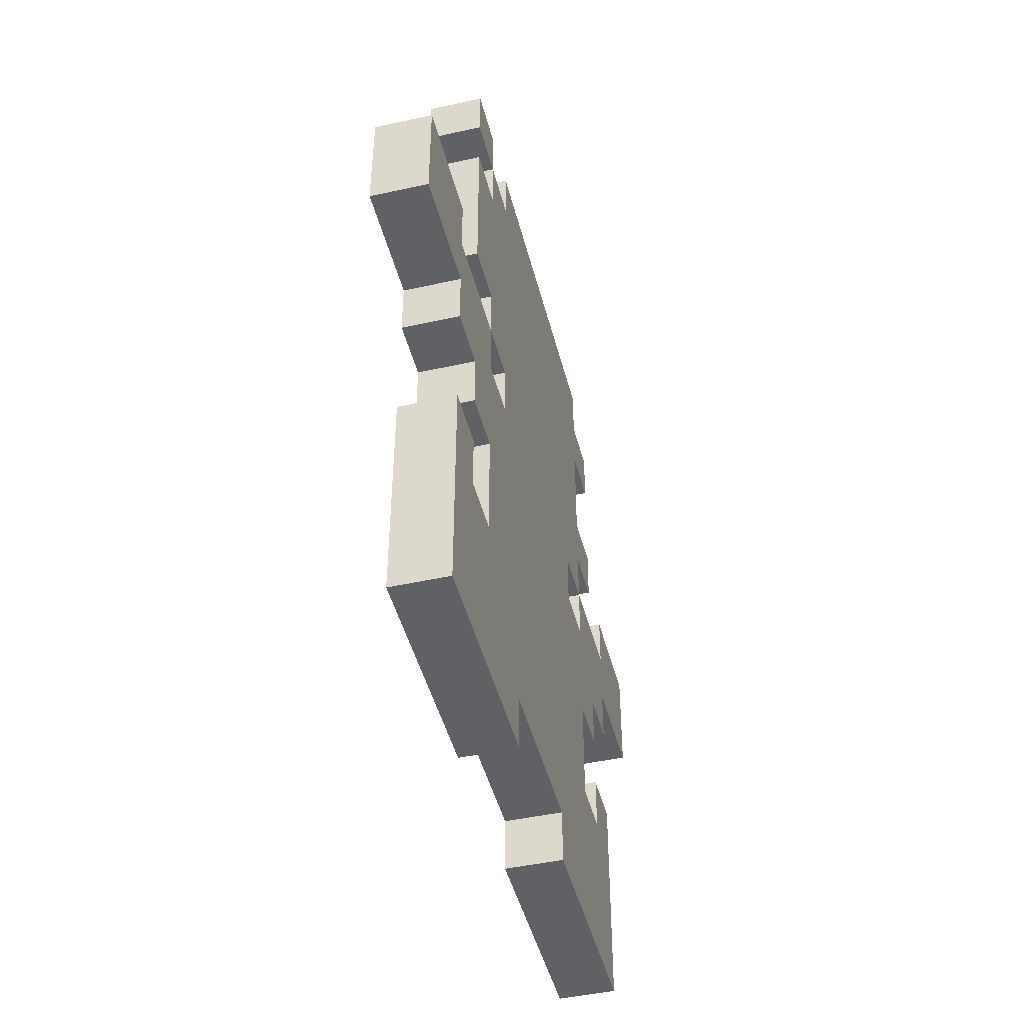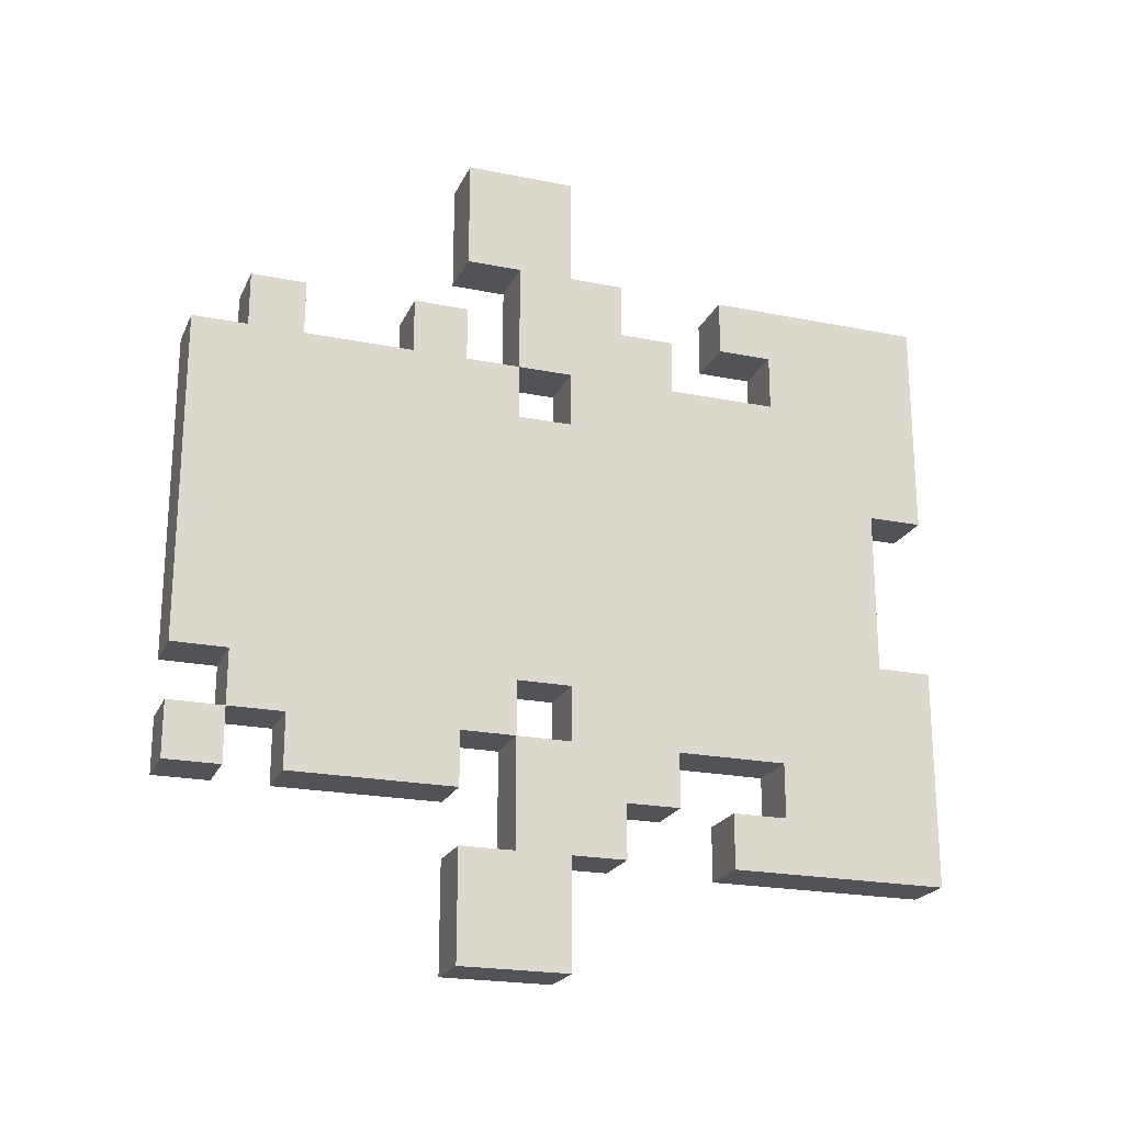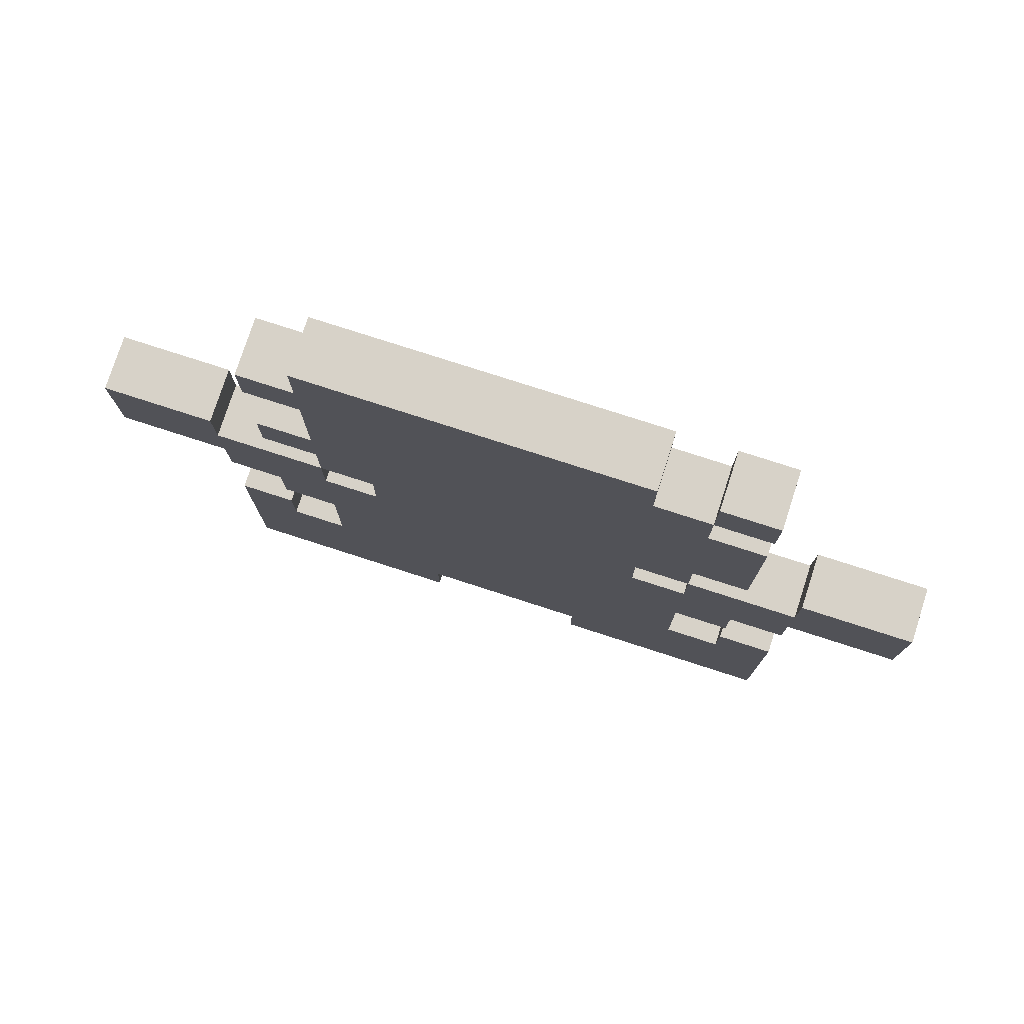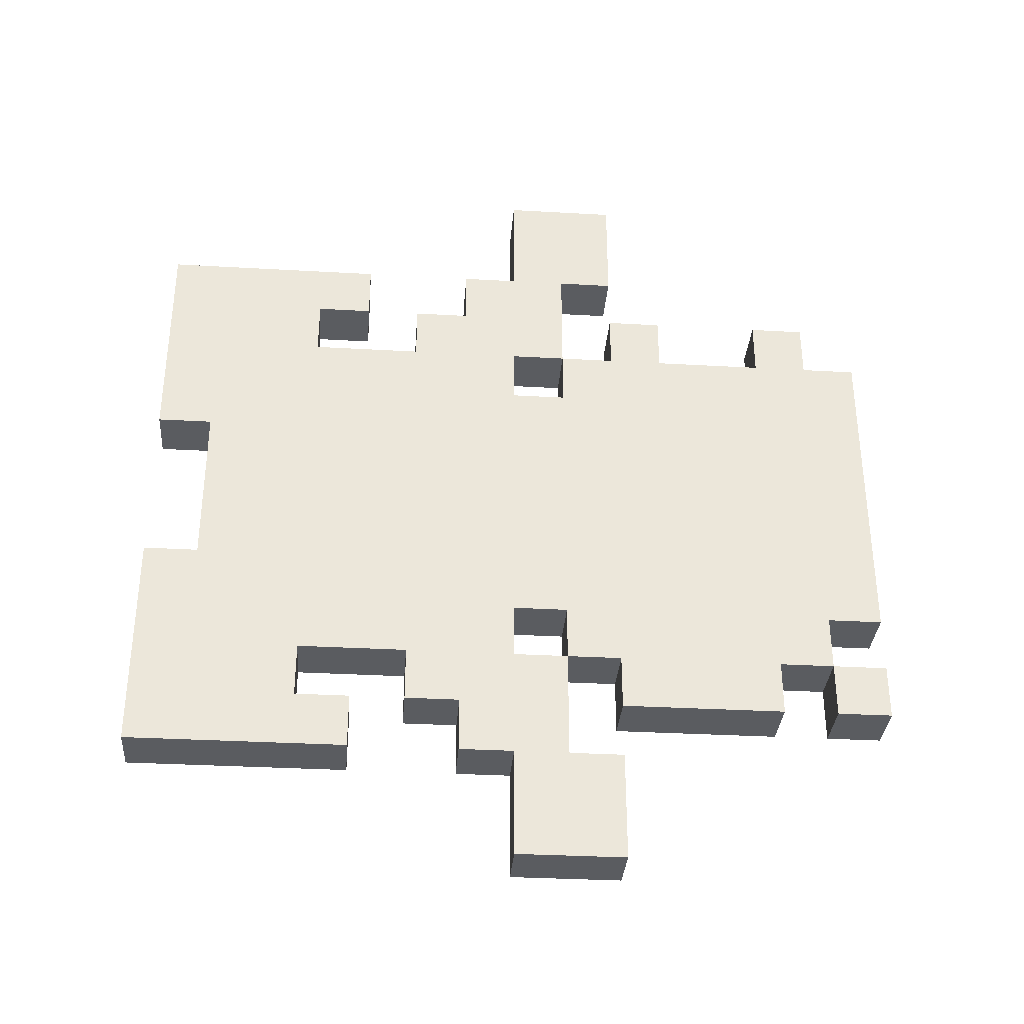
<metadata>
{"format":"obj","ext":"obj","renderer":"f3d","projection":"perspective","resolution":1024,"background":"white","views":[{"elev":-46.1,"azim":-165.8,"up":"+Y"},{"elev":-21.7,"azim":-109.5,"up":"+Z"},{"elev":77.4,"azim":107.9,"up":"+Y"},{"elev":-33.8,"azim":85.6,"up":"+Z"}]}
</metadata>
<code>
o
v 0.5 0 0.5
v 0.5 0 0.3
v 0.5 0 0.1
v 0.5 0 -0.2
v 0.5 0 -0.4
v 0.5 0 -0.6
v 0.5 0.1 0.1
v 0.5 0.1 -0.2
v 0.5 0.3 0.4
v 0.5 0.3 0.3
v 0.5 0.3 0.2
v 0.5 0.3 0.1
v 0.5 0.3 -0.2
v 0.5 0.3 -0.3
v 0.5 0.3 -0.4
v 0.5 0.3 -0.5
v 0.5 0.4 0.5
v 0.5 0.4 0.4
v 0.5 0.4 0.3
v 0.5 0.4 0.2
v 0.5 0.4 0.1
v 0.5 0.4 -0.2
v 0.5 0.4 -0.3
v 0.5 0.4 -0.4
v 0.5 0.4 -0.5
v 0.5 0.4 -0.6
v 0.5 0.5 0.4
v 0.5 0.5 0.3
v 0.5 0.5 -0.4
v 0.5 0.5 -0.5
v 0.5 0.6 0.5
v 0.5 0.6 0.4
v 0.5 0.6 -0.5
v 0.5 0.6 -0.6
v 0.5 0.7 0.7
v 0.5 0.7 0.5
v 0.5 0.7 0.3
v 0.5 0.7 0.2
v 0.5 0.7 0.1
v 0.5 0.7 -0.2
v 0.5 0.7 -0.3
v 0.5 0.7 -0.4
v 0.5 0.7 -0.6
v 0.5 0.7 -0.8
v 0.5 0.8 0.5
v 0.5 0.8 0.3
v 0.5 0.8 0.2
v 0.5 0.8 -0.1
v 0.5 0.8 -0.3
v 0.5 0.8 -0.4
v 0.5 0.8 -0.6
v 0.5 0.9 0.7
v 0.5 0.9 0.5
v 0.5 0.9 0.4
v 0.5 0.9 0.3
v 0.5 0.9 0.2
v 0.5 0.9 0.1
v 0.5 0.9 0
v 0.5 0.9 -0.1
v 0.5 0.9 -0.4
v 0.5 0.9 -0.5
v 0.5 0.9 -0.6
v 0.5 0.9 -0.8
v 0.5 1 0.4
v 0.5 1 0.3
v 0.5 1 -0.1
v 0.5 1 -0.3
v 0.5 1.1 0.2
v 0.5 1.1 0.1
v 0.5 1.2 0.4
v 0.5 1.2 0.3
v 0.5 1.2 0
v 0.5 1.2 -0.1
v 0.5 1.2 -0.3
v 0.5 1.2 -0.4
v 0.5 1.2 -0.5
v 0.5 1.3 0.4
v 0.5 1.3 0.3
v 0.5 1.3 -0.3
v 0.5 1.3 -0.4
v 0.5 1.3 -0.5
v 0.5 1.4 0.3
v 0.5 1.4 -0.3
v 0.5 1.4 -0.4
v 0.5 1.4 -0.5
v 0.6 0 0.5
v 0.6 0 0.3
v 0.6 0 0.1
v 0.6 0 -0.2
v 0.6 0 -0.4
v 0.6 0 -0.6
v 0.6 0.1 0.1
v 0.6 0.1 -0.2
v 0.6 0.3 0.4
v 0.6 0.3 0.3
v 0.6 0.3 0.2
v 0.6 0.3 0.1
v 0.6 0.3 -0.2
v 0.6 0.3 -0.3
v 0.6 0.3 -0.4
v 0.6 0.3 -0.5
v 0.6 0.4 0.5
v 0.6 0.4 0.4
v 0.6 0.4 0.3
v 0.6 0.4 0.2
v 0.6 0.4 0.1
v 0.6 0.4 -0.2
v 0.6 0.4 -0.3
v 0.6 0.4 -0.4
v 0.6 0.4 -0.5
v 0.6 0.4 -0.6
v 0.6 0.5 0.4
v 0.6 0.5 0.3
v 0.6 0.5 -0.4
v 0.6 0.5 -0.5
v 0.6 0.6 0.5
v 0.6 0.6 0.4
v 0.6 0.6 -0.5
v 0.6 0.6 -0.6
v 0.6 0.7 0.7
v 0.6 0.7 0.5
v 0.6 0.7 0.3
v 0.6 0.7 0.2
v 0.6 0.7 0.1
v 0.6 0.7 -0.2
v 0.6 0.7 -0.3
v 0.6 0.7 -0.4
v 0.6 0.7 -0.6
v 0.6 0.7 -0.8
v 0.6 0.8 0.5
v 0.6 0.8 0.3
v 0.6 0.8 0.2
v 0.6 0.8 -0.1
v 0.6 0.8 -0.3
v 0.6 0.8 -0.4
v 0.6 0.8 -0.6
v 0.6 0.9 0.7
v 0.6 0.9 0.5
v 0.6 0.9 0.4
v 0.6 0.9 0.3
v 0.6 0.9 0.2
v 0.6 0.9 0.1
v 0.6 0.9 0
v 0.6 0.9 -0.1
v 0.6 0.9 -0.4
v 0.6 0.9 -0.5
v 0.6 0.9 -0.6
v 0.6 0.9 -0.8
v 0.6 1 0.4
v 0.6 1 0.3
v 0.6 1 -0.1
v 0.6 1 -0.3
v 0.6 1.1 0.2
v 0.6 1.1 0.1
v 0.6 1.2 0.4
v 0.6 1.2 0.3
v 0.6 1.2 0
v 0.6 1.2 -0.1
v 0.6 1.2 -0.3
v 0.6 1.2 -0.4
v 0.6 1.2 -0.5
v 0.6 1.3 0.4
v 0.6 1.3 0.3
v 0.6 1.3 -0.3
v 0.6 1.3 -0.4
v 0.6 1.3 -0.5
v 0.6 1.4 0.3
v 0.6 1.4 -0.3
v 0.6 1.4 -0.4
v 0.6 1.4 -0.5
v 0.5 0.7 0.7
v 0.5 0.9 0.7
v 0.6 0.7 0.7
v 0.6 0.9 0.7
v 0.5 0 0.5
v 0.5 0.4 0.5
v 0.5 0.6 0.5
v 0.5 0.7 0.5
v 0.6 0 0.5
v 0.6 0.4 0.5
v 0.6 0.6 0.5
v 0.6 0.7 0.5
v 0.5 0.5 0.4
v 0.5 0.6 0.4
v 0.5 0.9 0.4
v 0.5 1 0.4
v 0.5 1.2 0.4
v 0.5 1.3 0.4
v 0.6 0.5 0.4
v 0.6 0.6 0.4
v 0.6 0.9 0.4
v 0.6 1 0.4
v 0.6 1.2 0.4
v 0.6 1.3 0.4
v 0.5 0.3 0.3
v 0.5 0.4 0.3
v 0.5 0.5 0.3
v 0.5 0.8 0.3
v 0.5 0.9 0.3
v 0.5 1 0.3
v 0.5 1.2 0.3
v 0.5 1.3 0.3
v 0.5 1.4 0.3
v 0.6 0.3 0.3
v 0.6 0.4 0.3
v 0.6 0.5 0.3
v 0.6 0.8 0.3
v 0.6 0.9 0.3
v 0.6 1 0.3
v 0.6 1.2 0.3
v 0.6 1.3 0.3
v 0.6 1.4 0.3
v 0.5 0.7 0.2
v 0.5 0.8 0.2
v 0.6 0.7 0.2
v 0.6 0.8 0.2
v 0.5 0 -0.2
v 0.5 0.1 -0.2
v 0.6 0 -0.2
v 0.6 0.1 -0.2
v 0.5 0.7 -0.4
v 0.5 0.8 -0.4
v 0.5 1.3 -0.4
v 0.5 1.4 -0.4
v 0.6 0.7 -0.4
v 0.6 0.8 -0.4
v 0.6 1.3 -0.4
v 0.6 1.4 -0.4
v 0.5 0.3 -0.5
v 0.5 0.4 -0.5
v 0.6 0.3 -0.5
v 0.6 0.4 -0.5
v 0.5 0.8 -0.6
v 0.5 0.9 -0.6
v 0.6 0.8 -0.6
v 0.6 0.9 -0.6
v 0.5 0.8 0.5
v 0.5 0.9 0.5
v 0.6 0.8 0.5
v 0.6 0.9 0.5
v 0.5 0.3 0.4
v 0.5 0.4 0.4
v 0.6 0.3 0.4
v 0.6 0.4 0.4
v 0.5 0.7 0.3
v 0.5 0.8 0.3
v 0.6 0.7 0.3
v 0.6 0.8 0.3
v 0.5 0 0.1
v 0.5 0.1 0.1
v 0.6 0 0.1
v 0.6 0.1 0.1
v 0.5 0.7 -0.3
v 0.5 0.8 -0.3
v 0.5 1.3 -0.3
v 0.5 1.4 -0.3
v 0.6 0.7 -0.3
v 0.6 0.8 -0.3
v 0.6 1.3 -0.3
v 0.6 1.4 -0.3
v 0.5 0.3 -0.4
v 0.5 0.4 -0.4
v 0.5 0.5 -0.4
v 0.5 0.8 -0.4
v 0.5 0.9 -0.4
v 0.5 1.2 -0.4
v 0.5 1.3 -0.4
v 0.6 0.3 -0.4
v 0.6 0.4 -0.4
v 0.6 0.5 -0.4
v 0.6 0.8 -0.4
v 0.6 0.9 -0.4
v 0.6 1.2 -0.4
v 0.6 1.3 -0.4
v 0.5 0.5 -0.5
v 0.5 0.6 -0.5
v 0.5 0.9 -0.5
v 0.5 1.2 -0.5
v 0.5 1.3 -0.5
v 0.5 1.4 -0.5
v 0.6 0.5 -0.5
v 0.6 0.6 -0.5
v 0.6 0.9 -0.5
v 0.6 1.2 -0.5
v 0.6 1.3 -0.5
v 0.6 1.4 -0.5
v 0.5 0 -0.6
v 0.5 0.4 -0.6
v 0.5 0.6 -0.6
v 0.5 0.7 -0.6
v 0.6 0 -0.6
v 0.6 0.4 -0.6
v 0.6 0.6 -0.6
v 0.6 0.7 -0.6
v 0.5 0.7 -0.8
v 0.5 0.9 -0.8
v 0.6 0.7 -0.8
v 0.6 0.9 -0.8
v 0.5 0 0.5
v 0.6 0 0.5
v 0.5 0 0.3
v 0.6 0 0.3
v 0.5 0 0.1
v 0.6 0 0.1
v 0.5 0 -0.2
v 0.6 0 -0.2
v 0.5 0 -0.4
v 0.6 0 -0.4
v 0.5 0 -0.6
v 0.6 0 -0.6
v 0.5 0.1 0.1
v 0.6 0.1 0.1
v 0.5 0.1 -0.2
v 0.6 0.1 -0.2
v 0.5 0.5 0.4
v 0.6 0.5 0.4
v 0.5 0.5 0.3
v 0.6 0.5 0.3
v 0.5 0.5 -0.4
v 0.6 0.5 -0.4
v 0.5 0.5 -0.5
v 0.6 0.5 -0.5
v 0.5 0.6 0.5
v 0.6 0.6 0.5
v 0.5 0.6 0.4
v 0.6 0.6 0.4
v 0.5 0.6 -0.5
v 0.6 0.6 -0.5
v 0.5 0.6 -0.6
v 0.6 0.6 -0.6
v 0.5 0.7 0.7
v 0.6 0.7 0.7
v 0.5 0.7 0.5
v 0.6 0.7 0.5
v 0.5 0.7 -0.6
v 0.6 0.7 -0.6
v 0.5 0.7 -0.8
v 0.6 0.7 -0.8
v 0.5 0.8 0.3
v 0.6 0.8 0.3
v 0.5 0.8 0.2
v 0.6 0.8 0.2
v 0.5 0.8 -0.3
v 0.6 0.8 -0.3
v 0.5 0.8 -0.4
v 0.6 0.8 -0.4
v 0.5 0.9 0.4
v 0.6 0.9 0.4
v 0.5 0.9 0.3
v 0.6 0.9 0.3
v 0.5 0.9 -0.4
v 0.6 0.9 -0.4
v 0.5 0.9 -0.5
v 0.6 0.9 -0.5
v 0.5 1.2 0.4
v 0.6 1.2 0.4
v 0.5 1.2 0.3
v 0.6 1.2 0.3
v 0.5 1.3 -0.4
v 0.6 1.3 -0.4
v 0.5 1.3 -0.5
v 0.6 1.3 -0.5
v 0.5 0.3 0.4
v 0.6 0.3 0.4
v 0.5 0.3 0.3
v 0.6 0.3 0.3
v 0.5 0.3 -0.4
v 0.6 0.3 -0.4
v 0.5 0.3 -0.5
v 0.6 0.3 -0.5
v 0.5 0.4 0.5
v 0.6 0.4 0.5
v 0.5 0.4 0.4
v 0.6 0.4 0.4
v 0.5 0.4 -0.5
v 0.6 0.4 -0.5
v 0.5 0.4 -0.6
v 0.6 0.4 -0.6
v 0.5 0.7 0.3
v 0.6 0.7 0.3
v 0.5 0.7 0.2
v 0.6 0.7 0.2
v 0.5 0.7 -0.3
v 0.6 0.7 -0.3
v 0.5 0.7 -0.4
v 0.6 0.7 -0.4
v 0.5 0.8 0.5
v 0.6 0.8 0.5
v 0.5 0.8 0.3
v 0.6 0.8 0.3
v 0.5 0.8 -0.4
v 0.6 0.8 -0.4
v 0.5 0.8 -0.6
v 0.6 0.8 -0.6
v 0.5 0.9 0.7
v 0.6 0.9 0.7
v 0.5 0.9 0.5
v 0.6 0.9 0.5
v 0.5 0.9 -0.6
v 0.6 0.9 -0.6
v 0.5 0.9 -0.8
v 0.6 0.9 -0.8
v 0.5 1 0.4
v 0.6 1 0.4
v 0.5 1 0.3
v 0.6 1 0.3
v 0.5 1.2 -0.4
v 0.6 1.2 -0.4
v 0.5 1.2 -0.5
v 0.6 1.2 -0.5
v 0.5 1.3 0.4
v 0.6 1.3 0.4
v 0.5 1.3 0.3
v 0.6 1.3 0.3
v 0.5 1.3 -0.3
v 0.6 1.3 -0.3
v 0.5 1.3 -0.4
v 0.6 1.3 -0.4
v 0.5 1.4 0.3
v 0.6 1.4 0.3
v 0.5 1.4 -0.3
v 0.6 1.4 -0.3
v 0.5 1.4 -0.4
v 0.6 1.4 -0.4
v 0.5 1.4 -0.5
v 0.6 1.4 -0.5
f 7 3 2
f 8 5 4
f 9 2 1
f 10 8 7
f 10 2 9
f 10 7 2
f 11 8 10
f 12 8 11
f 13 5 8
f 13 8 12
f 14 5 13
f 15 6 5
f 15 5 14
f 16 6 15
f 17 9 1
f 18 9 17
f 19 11 10
f 20 12 11
f 20 11 19
f 21 13 12
f 21 12 20
f 22 14 13
f 22 13 21
f 23 15 14
f 23 14 22
f 24 15 23
f 25 6 16
f 26 6 25
f 28 20 19
f 29 24 23
f 32 28 27
f 33 30 29
f 36 32 31
f 37 20 28
f 37 28 32
f 37 32 36
f 38 21 20
f 38 20 37
f 39 22 21
f 39 21 38
f 40 23 22
f 40 22 39
f 41 34 33
f 41 23 40
f 41 29 23
f 41 33 29
f 42 34 41
f 43 34 42
f 45 37 36
f 45 36 35
f 46 37 45
f 47 40 39
f 47 41 40
f 47 39 38
f 48 41 47
f 49 41 48
f 50 43 42
f 51 44 43
f 51 43 50
f 52 45 35
f 53 45 52
f 55 47 46
f 55 48 47
f 56 48 55
f 57 48 56
f 58 48 57
f 59 50 49
f 59 48 58
f 59 49 48
f 60 50 59
f 62 44 51
f 63 44 62
f 64 55 54
f 64 56 55
f 65 56 64
f 66 61 60
f 66 60 59
f 66 59 58
f 67 61 66
f 68 56 65
f 68 57 56
f 69 58 57
f 69 57 68
f 71 68 65
f 71 69 68
f 72 58 69
f 72 66 58
f 72 69 71
f 73 67 66
f 73 66 72
f 74 61 67
f 74 67 73
f 75 61 74
f 76 61 75
f 77 73 72
f 77 71 70
f 77 72 71
f 77 74 73
f 78 74 77
f 79 75 74
f 79 74 78
f 80 75 79
f 82 79 78
f 83 79 82
f 84 81 80
f 85 81 84
f 87 88 92
f 89 90 93
f 86 87 94
f 92 93 95
f 94 87 95
f 87 92 95
f 95 93 96
f 96 93 97
f 93 90 98
f 97 93 98
f 98 90 99
f 90 91 100
f 99 90 100
f 100 91 101
f 86 94 102
f 102 94 103
f 95 96 104
f 96 97 105
f 104 96 105
f 97 98 106
f 105 97 106
f 98 99 107
f 106 98 107
f 99 100 108
f 107 99 108
f 108 100 109
f 101 91 110
f 110 91 111
f 104 105 113
f 108 109 114
f 112 113 117
f 114 115 118
f 116 117 121
f 113 105 122
f 117 113 122
f 121 117 122
f 105 106 123
f 122 105 123
f 106 107 124
f 123 106 124
f 107 108 125
f 124 107 125
f 118 119 126
f 125 108 126
f 108 114 126
f 114 118 126
f 126 119 127
f 127 119 128
f 121 122 130
f 120 121 130
f 130 122 131
f 124 125 132
f 125 126 132
f 123 124 132
f 132 126 133
f 133 126 134
f 127 128 135
f 128 129 136
f 135 128 136
f 120 130 137
f 137 130 138
f 131 132 140
f 132 133 140
f 140 133 141
f 141 133 142
f 142 133 143
f 134 135 144
f 143 133 144
f 133 134 144
f 144 135 145
f 136 129 147
f 147 129 148
f 139 140 149
f 140 141 149
f 149 141 150
f 145 146 151
f 144 145 151
f 143 144 151
f 151 146 152
f 150 141 153
f 141 142 153
f 142 143 154
f 153 142 154
f 150 153 156
f 153 154 156
f 154 143 157
f 143 151 157
f 156 154 157
f 151 152 158
f 157 151 158
f 152 146 159
f 158 152 159
f 159 146 160
f 160 146 161
f 157 158 162
f 155 156 162
f 156 157 162
f 158 159 162
f 162 159 163
f 159 160 164
f 163 159 164
f 164 160 165
f 163 164 167
f 167 164 168
f 165 166 169
f 169 166 170
f 173 172 171
f 174 172 173
f 179 176 175
f 180 176 179
f 181 178 177
f 182 178 181
f 189 184 183
f 190 184 189
f 191 186 185
f 192 186 191
f 193 188 187
f 194 188 193
f 204 196 195
f 205 197 196
f 205 196 204
f 206 197 205
f 207 199 198
f 208 199 207
f 209 201 200
f 210 201 209
f 211 203 202
f 212 203 211
f 215 214 213
f 216 214 215
f 219 218 217
f 220 218 219
f 225 222 221
f 226 222 225
f 227 224 223
f 228 224 227
f 231 230 229
f 232 230 231
f 235 234 233
f 236 234 235
f 237 238 239
f 239 238 240
f 241 242 243
f 243 242 244
f 245 246 247
f 247 246 248
f 249 250 251
f 251 250 252
f 253 254 257
f 257 254 258
f 255 256 259
f 259 256 260
f 261 262 268
f 262 263 269
f 268 262 269
f 269 263 270
f 264 265 271
f 271 265 272
f 266 267 273
f 273 267 274
f 275 276 281
f 281 276 282
f 277 278 283
f 283 278 284
f 279 280 285
f 285 280 286
f 287 288 291
f 291 288 292
f 289 290 293
f 293 290 294
f 295 296 297
f 297 296 298
f 301 300 299
f 302 300 301
f 303 302 301
f 304 302 303
f 307 306 305
f 308 306 307
f 309 308 307
f 310 308 309
f 313 312 311
f 314 312 313
f 317 316 315
f 318 316 317
f 321 320 319
f 322 320 321
f 325 324 323
f 326 324 325
f 329 328 327
f 330 328 329
f 333 332 331
f 334 332 333
f 337 336 335
f 338 336 337
f 341 340 339
f 342 340 341
f 345 344 343
f 346 344 345
f 349 348 347
f 350 348 349
f 353 352 351
f 354 352 353
f 357 356 355
f 358 356 357
f 361 360 359
f 362 360 361
f 363 364 365
f 365 364 366
f 367 368 369
f 369 368 370
f 371 372 373
f 373 372 374
f 375 376 377
f 377 376 378
f 379 380 381
f 381 380 382
f 383 384 385
f 385 384 386
f 387 388 389
f 389 388 390
f 391 392 393
f 393 392 394
f 395 396 397
f 397 396 398
f 399 400 401
f 401 400 402
f 403 404 405
f 405 404 406
f 407 408 409
f 409 408 410
f 411 412 413
f 413 412 414
f 415 416 417
f 417 416 418
f 419 420 421
f 421 420 422
f 423 424 425
f 425 424 426

</code>
